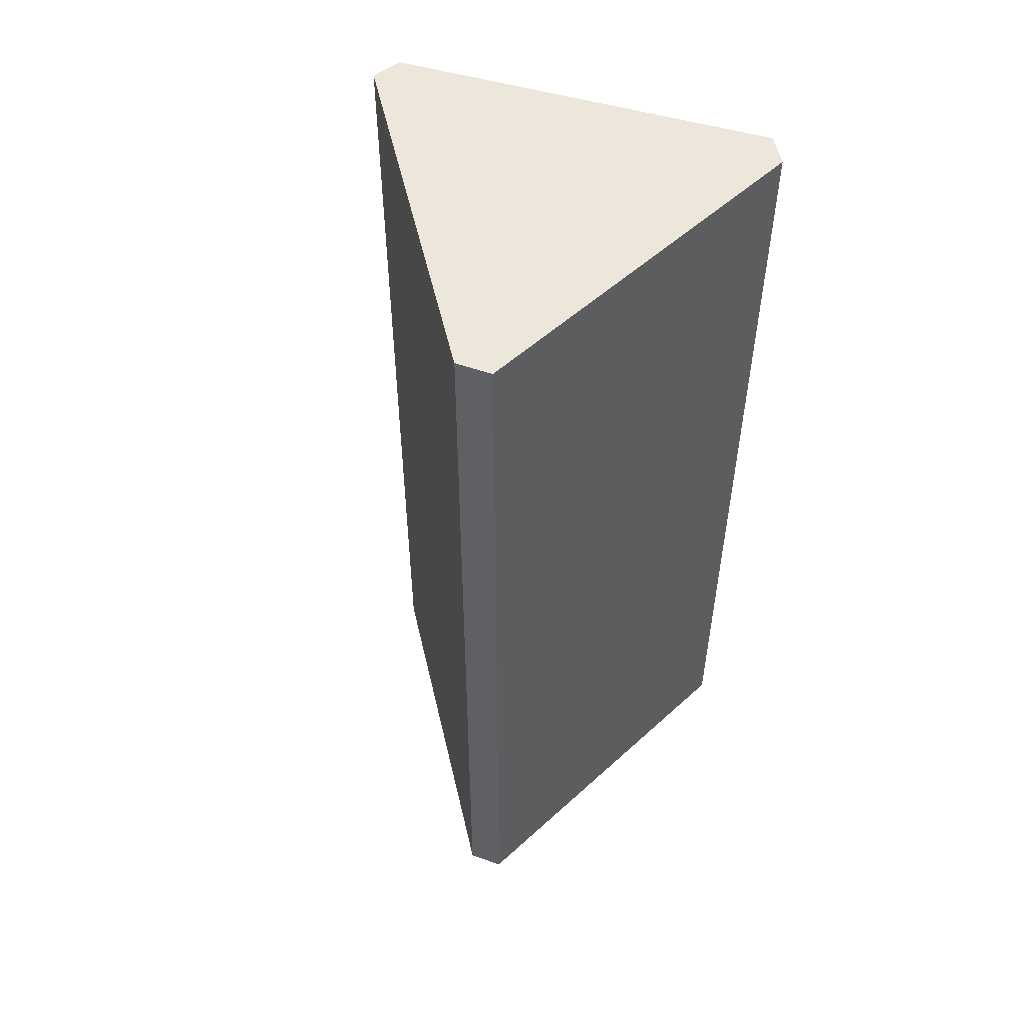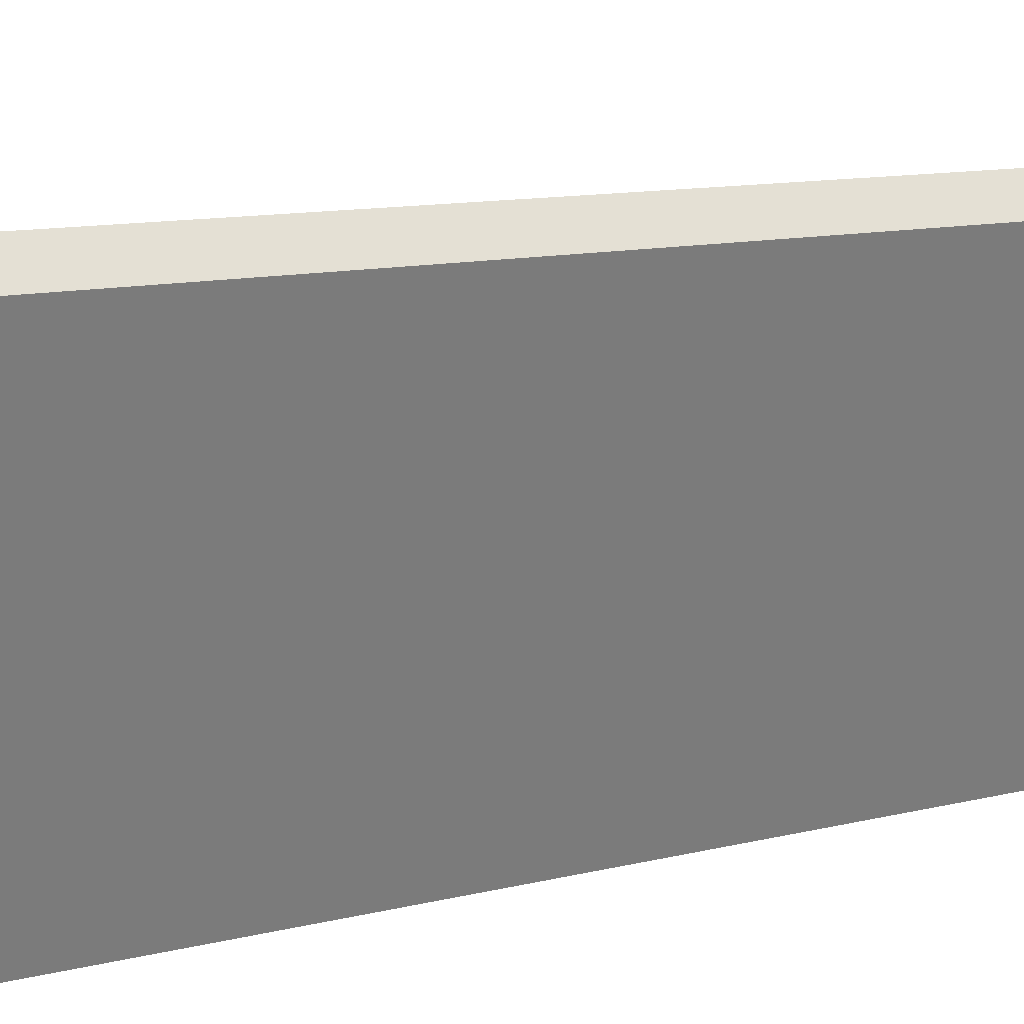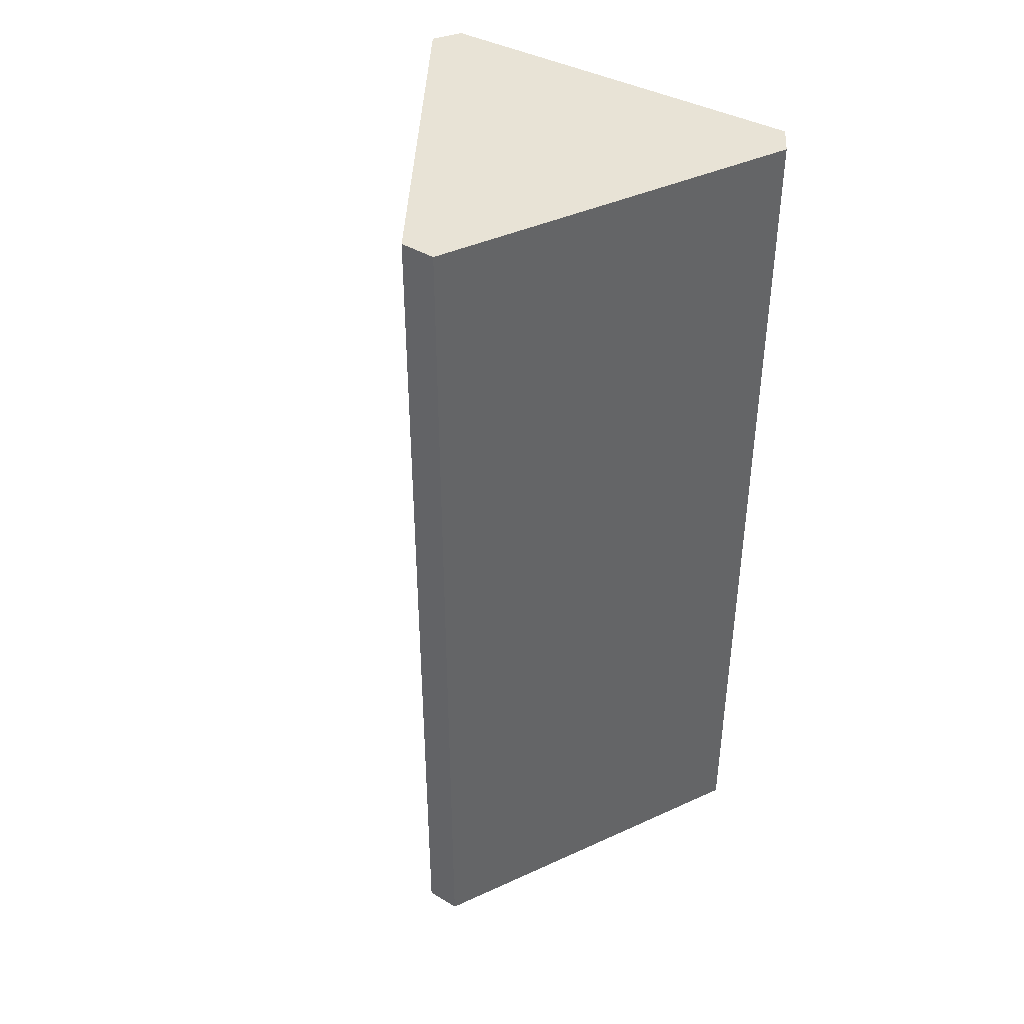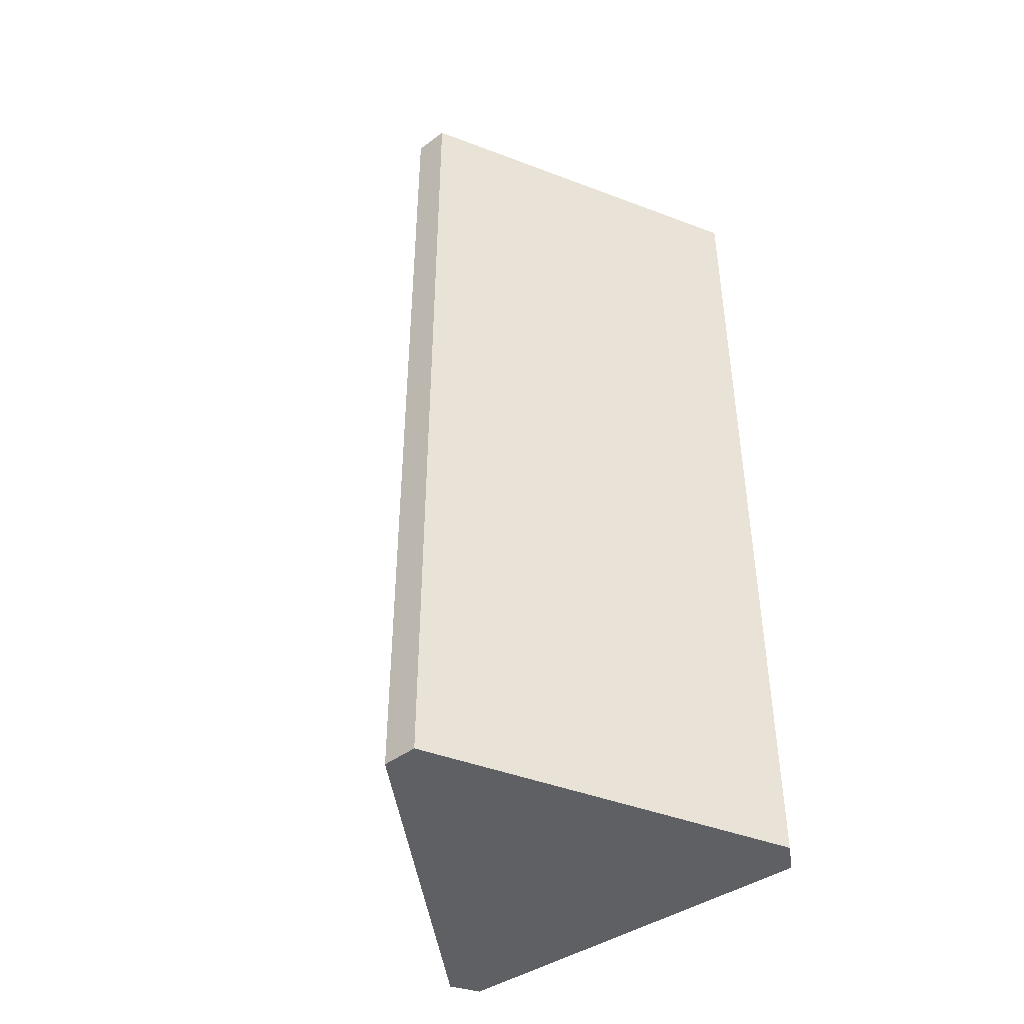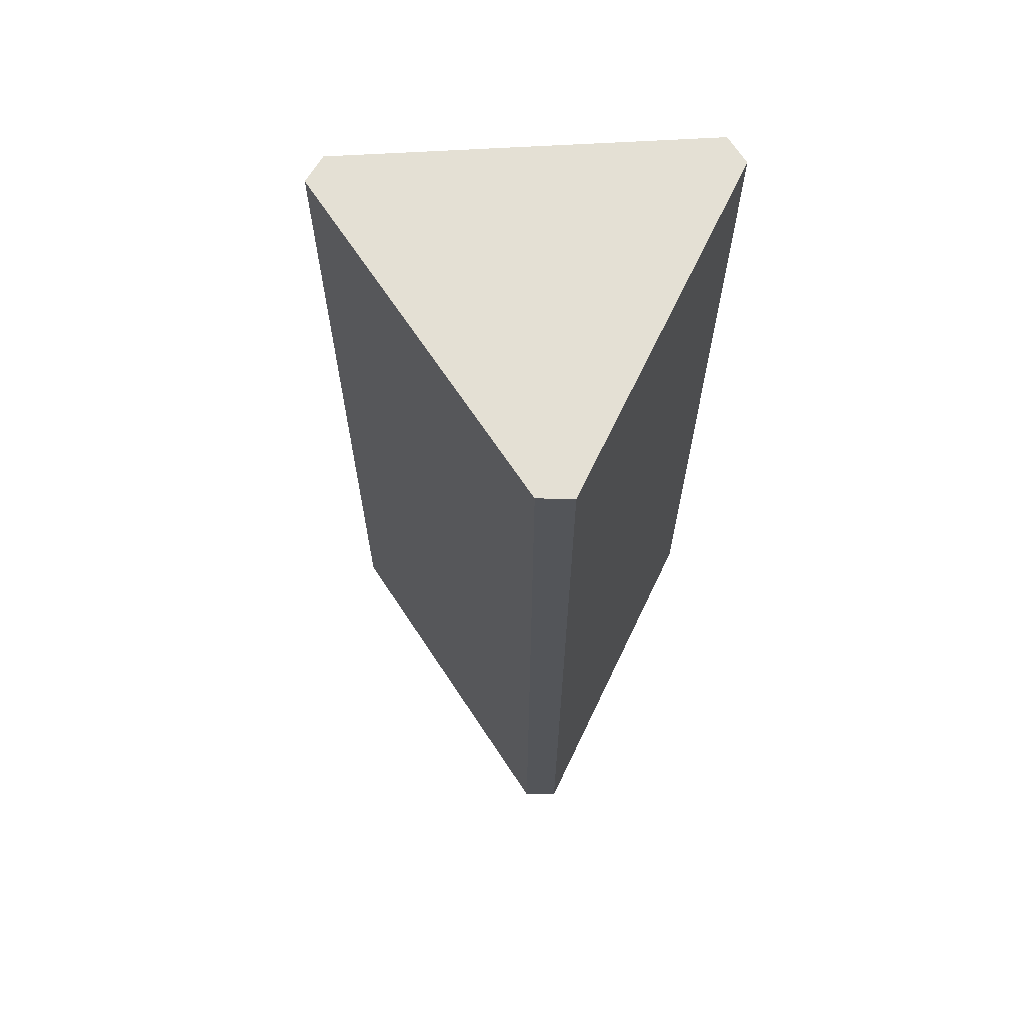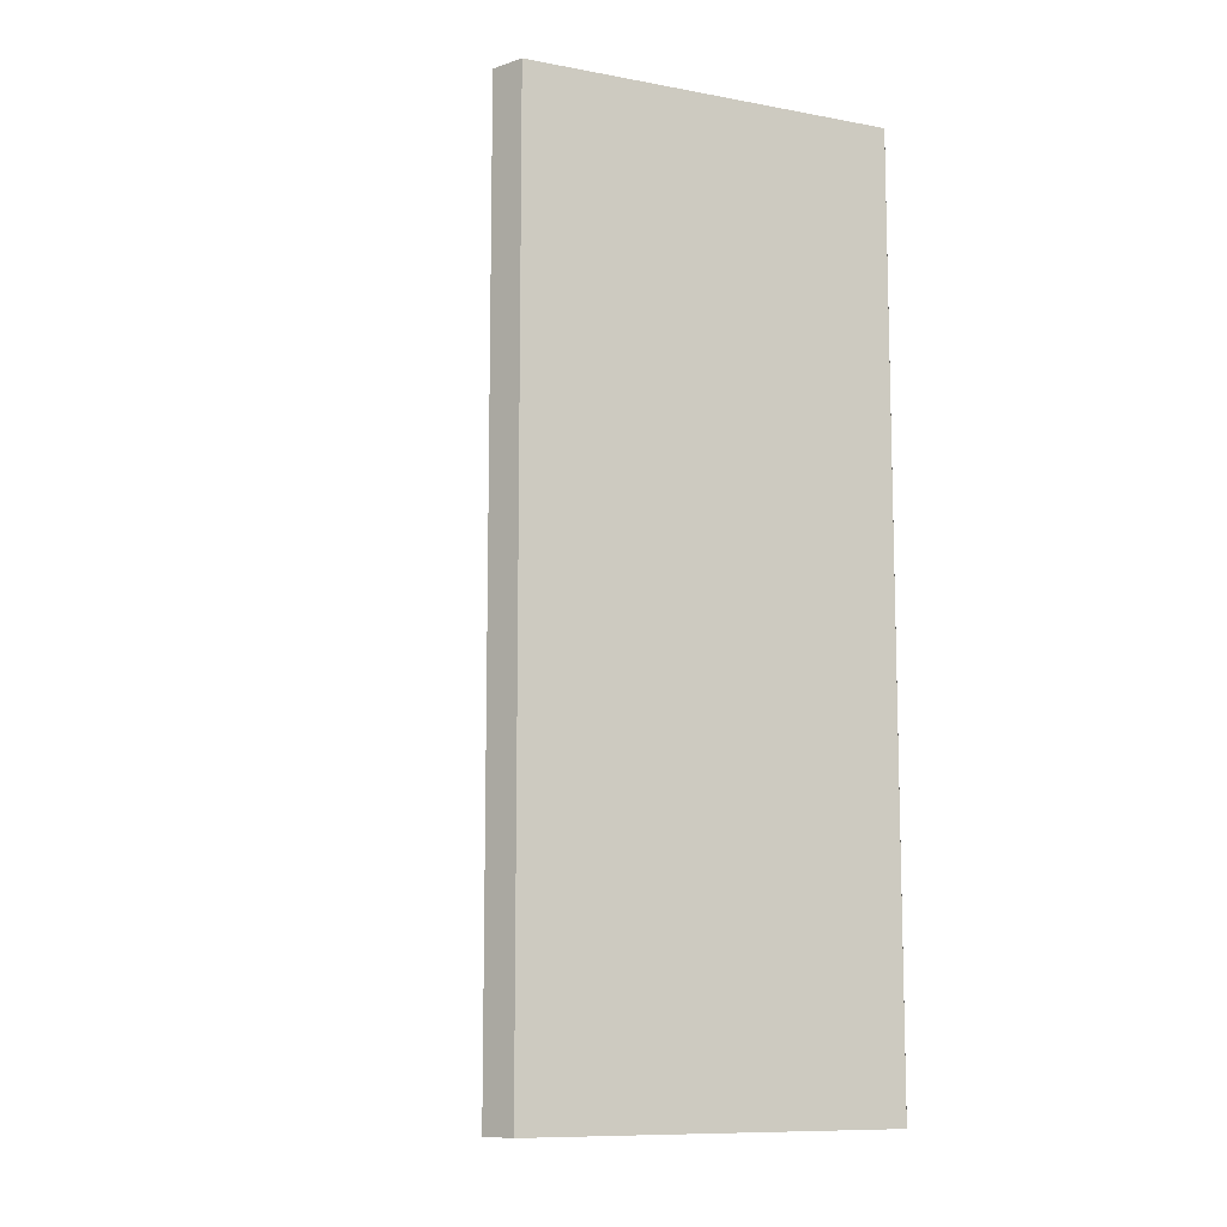
<metadata>
{"format":"obj","ext":"obj","renderer":"f3d","projection":"perspective","resolution":1024,"background":"white","views":[{"elev":53.3,"azim":-154.0,"up":"+Y"},{"elev":9.7,"azim":-125.3,"up":"+Z"},{"elev":41.6,"azim":-138.7,"up":"+Y"},{"elev":-44.3,"azim":-133.7,"up":"+Y"},{"elev":66.1,"azim":-174.3,"up":"+Y"},{"elev":-10.2,"azim":-135.0,"up":"+Y"}]}
</metadata>
<code>
v  3.296 24.15 -9.144
v  10.4 24.15 -1.568
v  4.206 24.15 -9.228
v  0 24.15 1.479e-15
v  10.05 24.15 -0.83
v  0.522 24.15 0.676
v  10.4 9.601e-17 -1.568
v  4.206 5.651e-16 -9.228
v  3.296 5.599e-16 -9.144
v  0 0 0
v  0.522 -4.139e-17 0.676
v  10.05 5.082e-17 -0.83
g defaultobject
f 1 2 3
f 2 1 4
f 2 4 5
f 5 4 6
f 7 3 2
f 3 7 8
f 8 1 3
f 1 8 9
f 9 4 1
f 4 9 10
f 10 6 4
f 6 10 11
f 11 5 6
f 5 11 12
f 12 2 5
f 2 12 7
f 8 10 9
f 10 8 7
f 10 7 11
f 11 7 12

</code>
